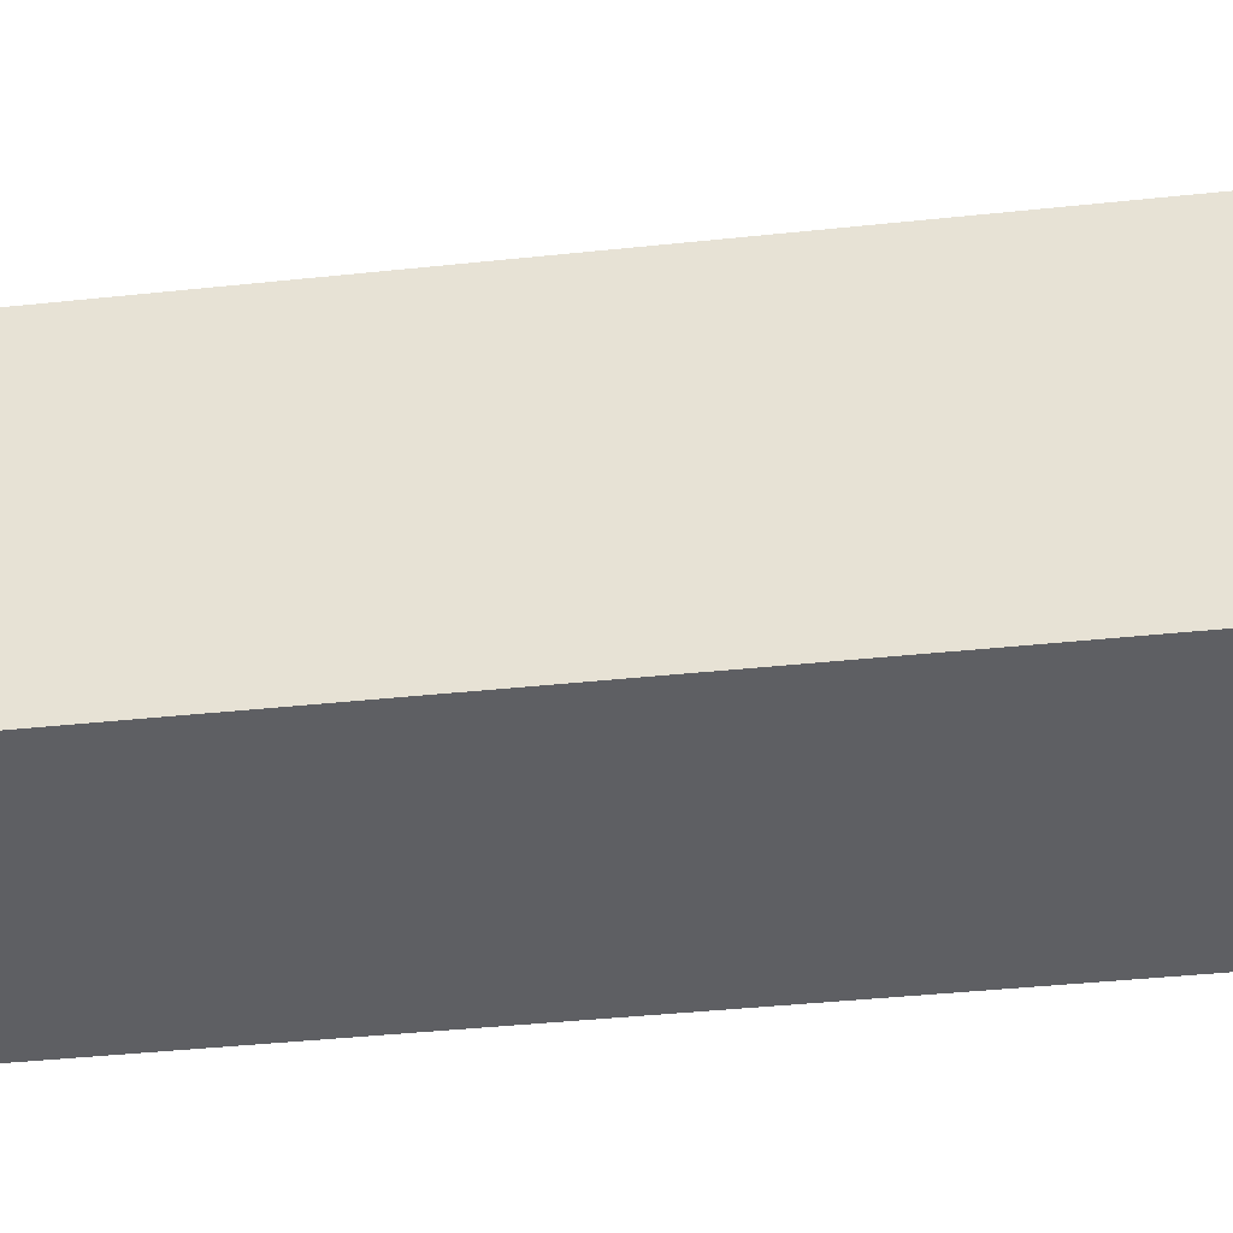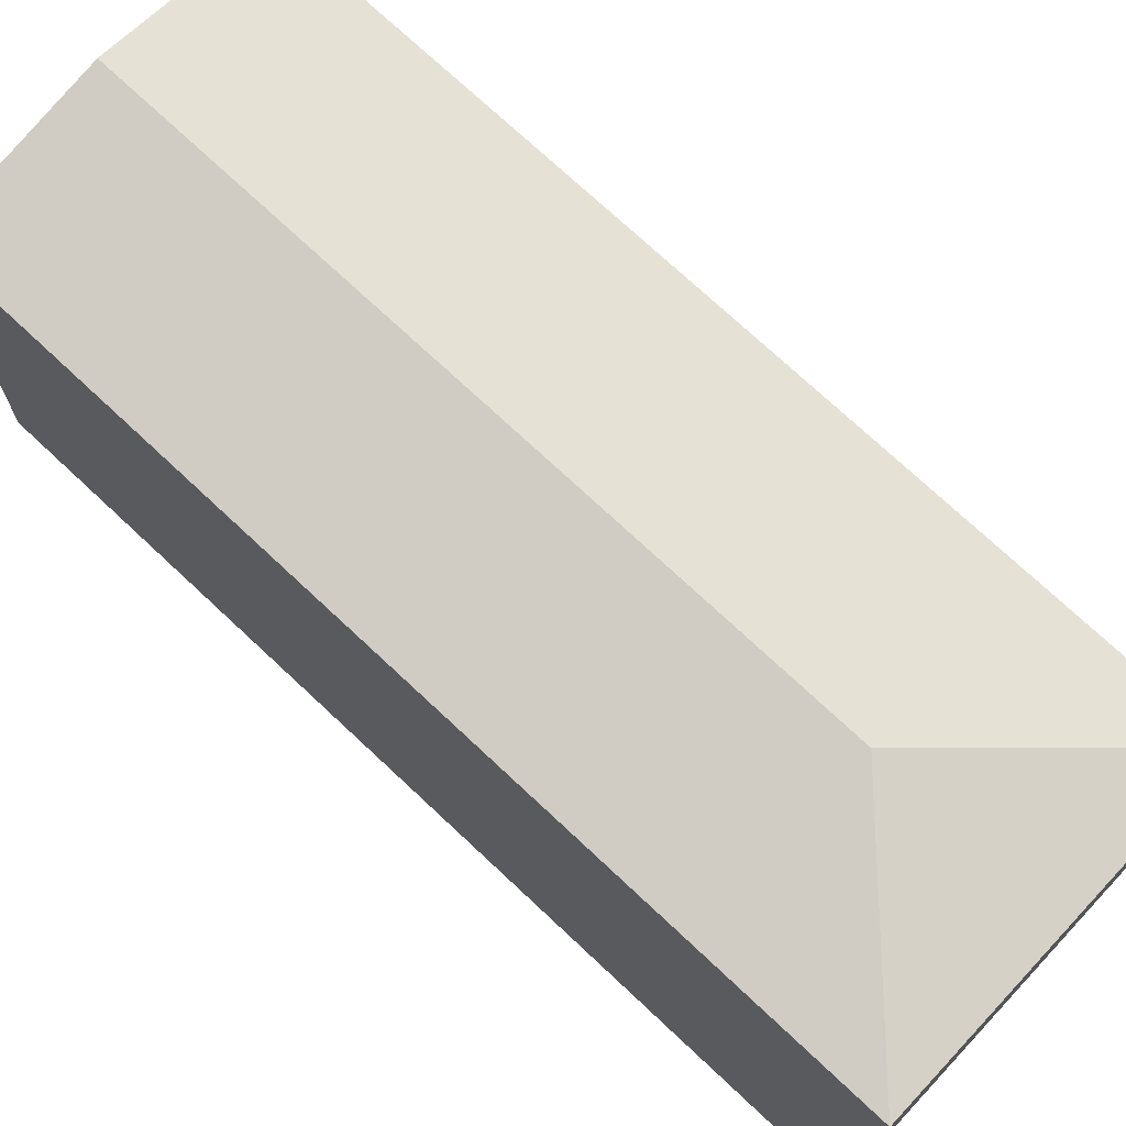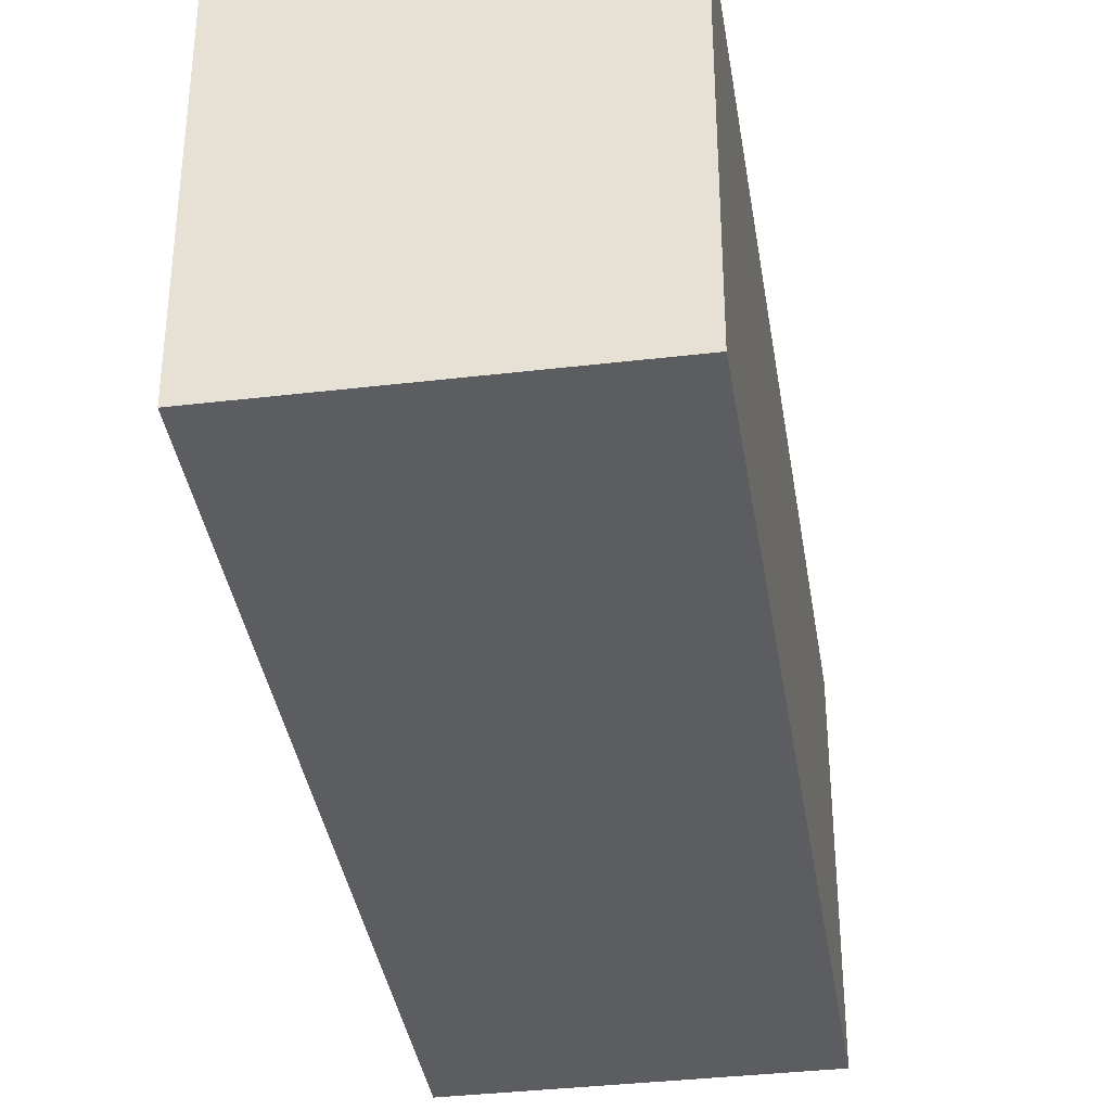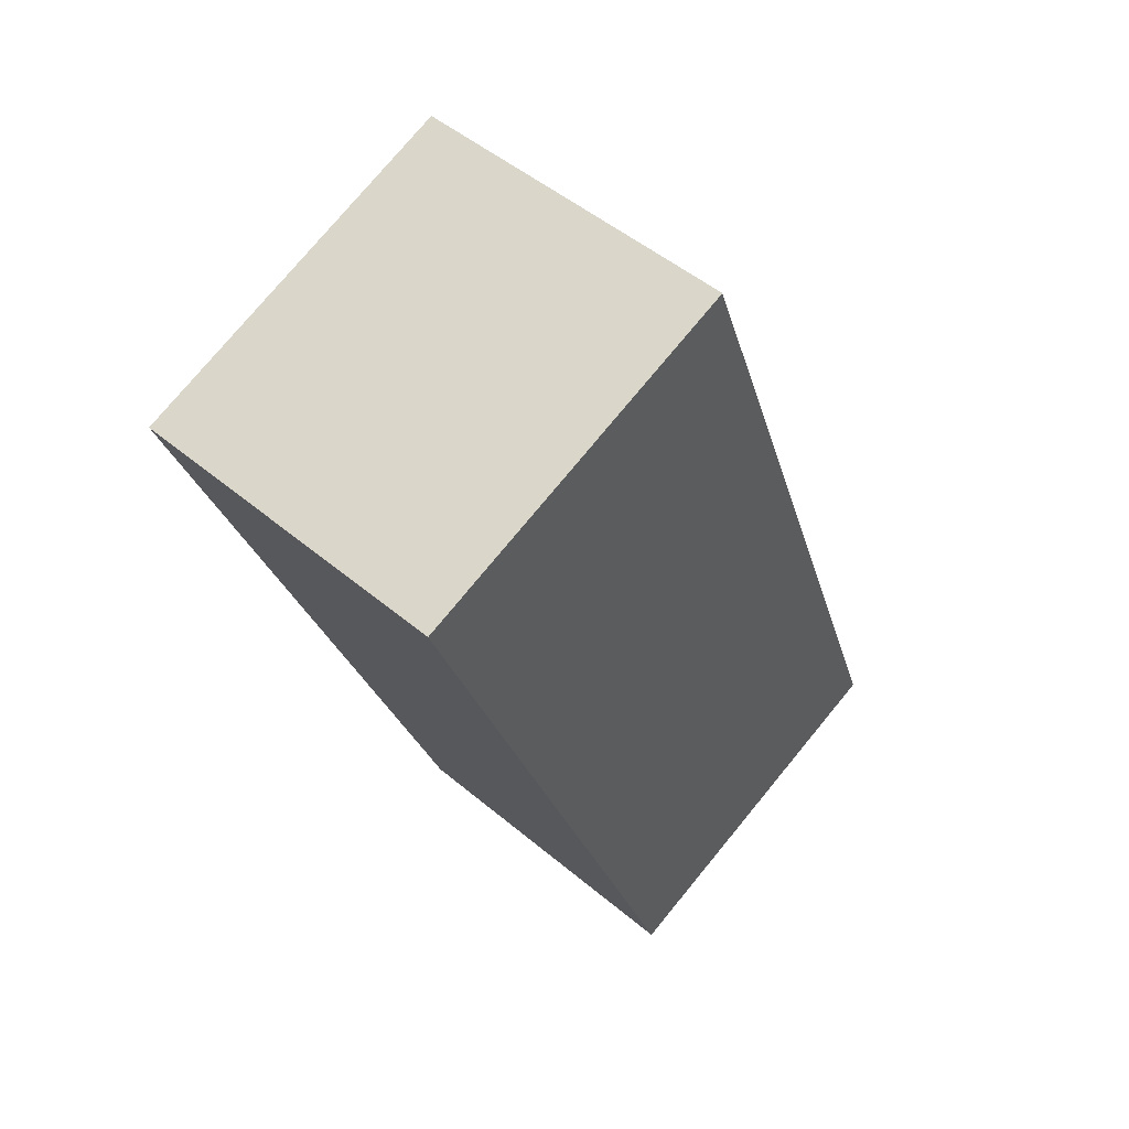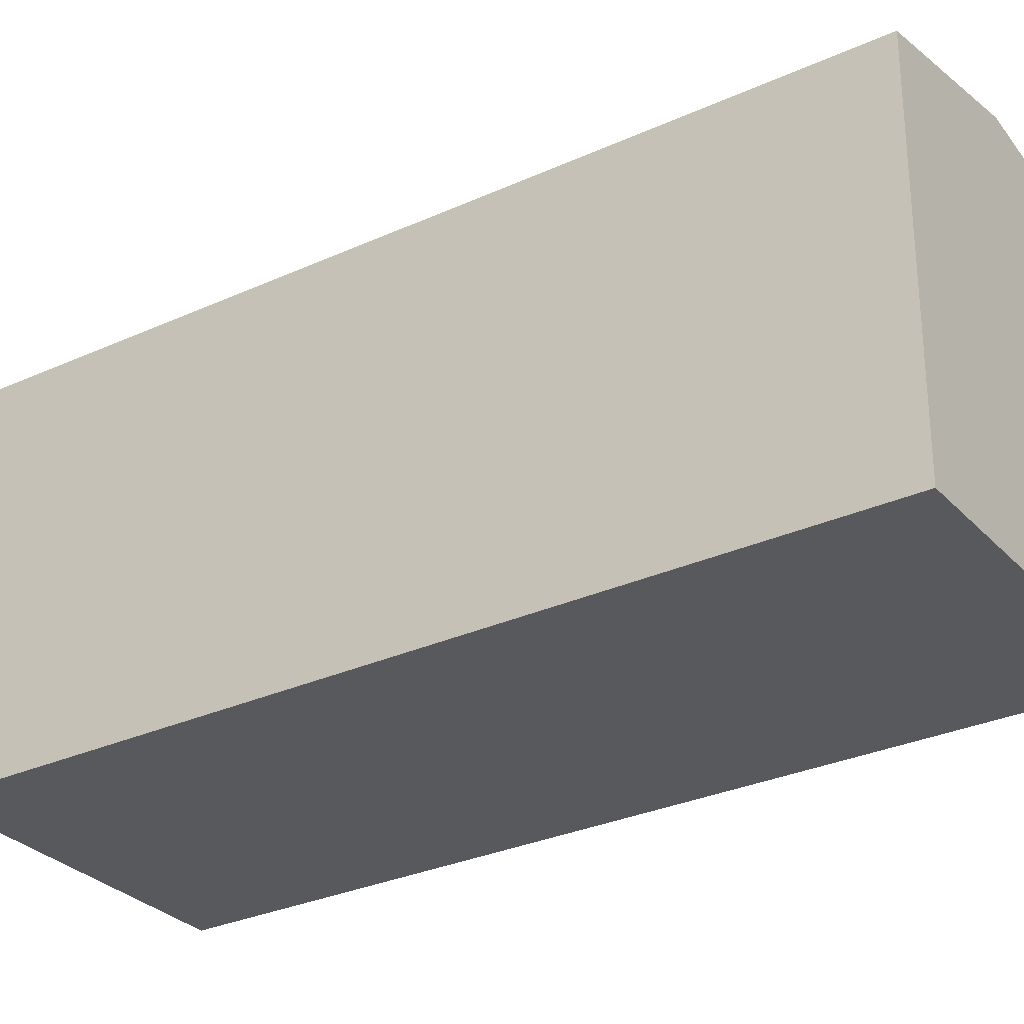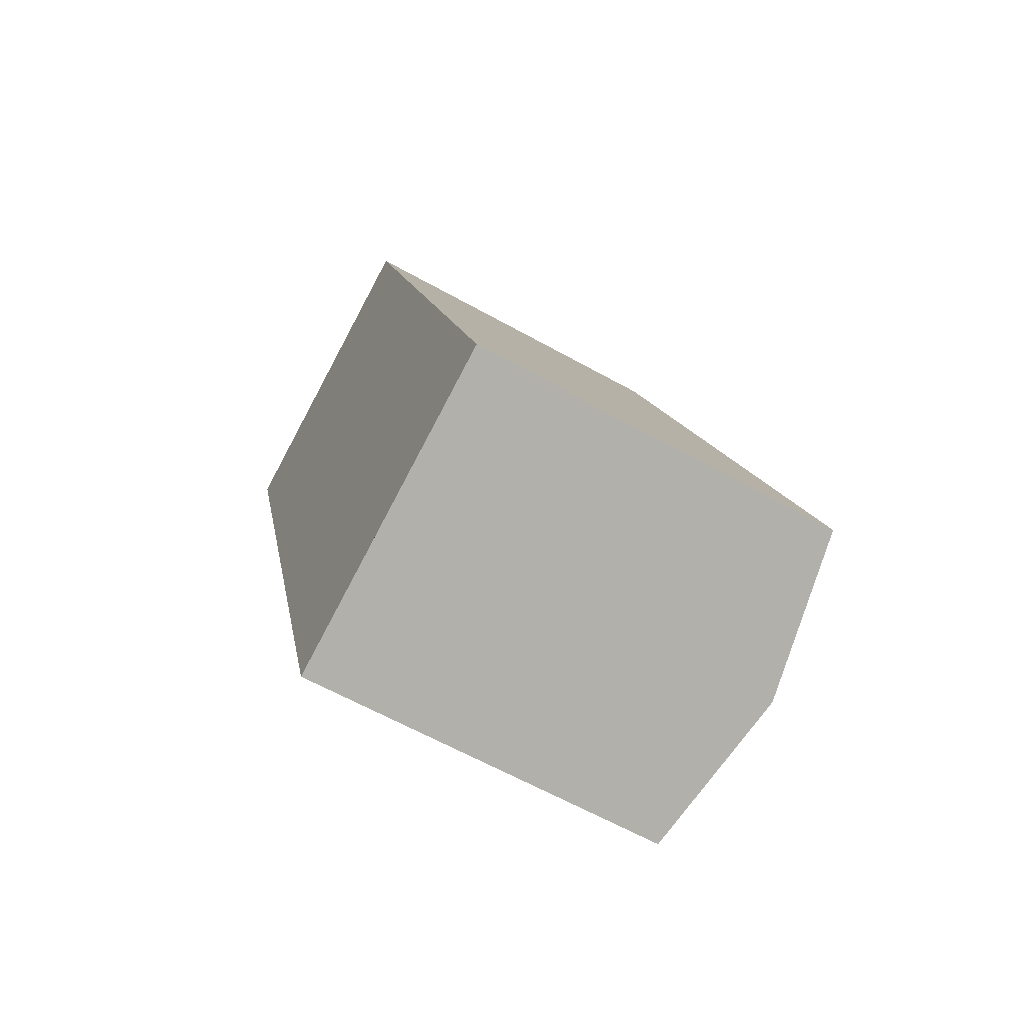
<metadata>
{"format":"obj","ext":"obj","renderer":"f3d","projection":"perspective","resolution":1024,"background":"white","views":[{"elev":-42.0,"azim":79.5,"up":"+Y"},{"elev":73.0,"azim":-64.5,"up":"+Y"},{"elev":-37.2,"azim":171.1,"up":"+Y"},{"elev":76.4,"azim":39.5,"up":"+Z"},{"elev":-29.7,"azim":106.2,"up":"+Y"},{"elev":-62.7,"azim":60.5,"up":"+Z"}]}
</metadata>
<code>
v  15.53 14.64 -28.55
v  11.63 13.54 3.658
v  21.33 13.54 -26.72
v  7.664 14.64 -3.972
v  0 13.54 8.289e-16
v  9.722 13.54 -30.38
v  5.335 13.54 -16.67
v  3.438 13.54 -10.74
v  0 0 0
v  11.63 -2.24e-16 3.658
v  21.33 1.636e-15 -26.72
v  9.722 1.86e-15 -30.38
v  15.53 1.748e-15 -28.55
v  5.335 1.021e-15 -16.67
v  3.438 6.578e-16 -10.74
g defaultobject
f 1 2 3
f 2 1 4
f 4 5 2
f 6 4 1
f 4 6 7
f 4 7 8
f 4 8 5
f 9 2 5
f 2 9 10
f 2 11 3
f 11 2 10
f 11 1 3
f 1 11 6
f 6 11 12
f 12 11 13
f 12 7 6
f 7 12 14
f 7 14 8
f 8 14 5
f 5 14 15
f 5 15 9
f 9 11 10
f 11 9 15
f 11 15 14
f 11 14 12
f 11 12 13

</code>
